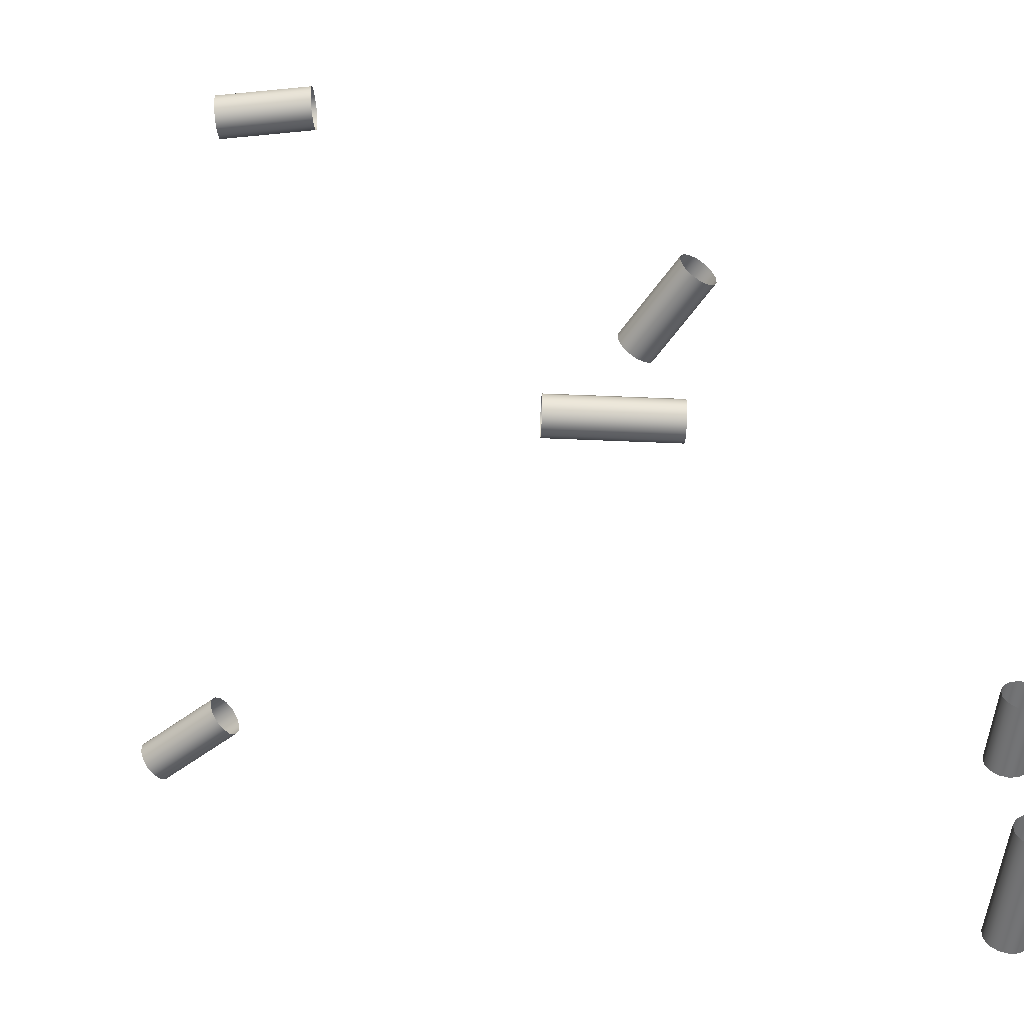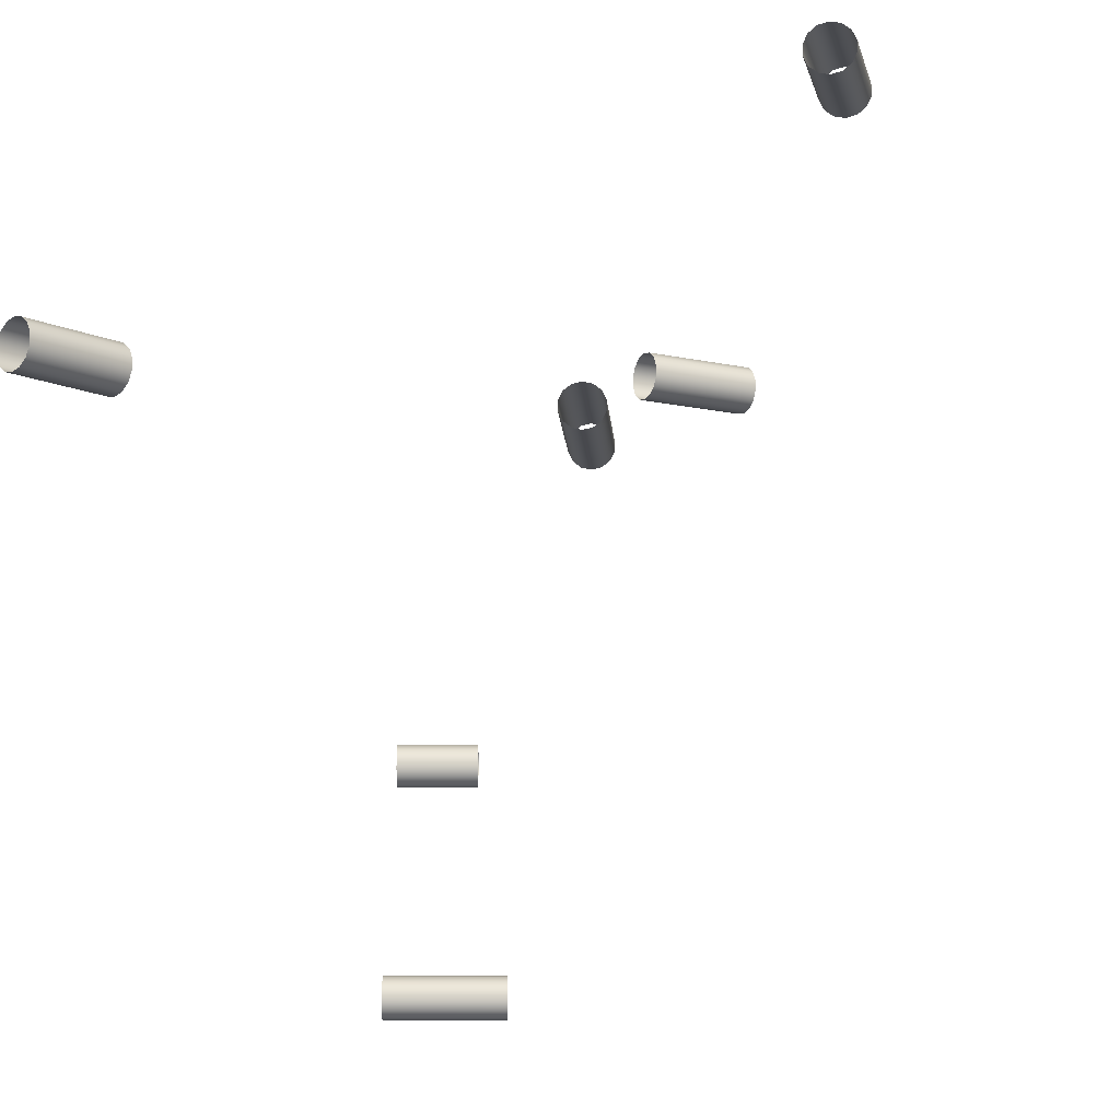
<metadata>
{"format":"obj","ext":"obj","renderer":"f3d","projection":"perspective","resolution":1024,"background":"white","views":[{"elev":-56.2,"azim":-77.0,"up":"+Z"},{"elev":-12.6,"azim":-160.6,"up":"+Z"}]}
</metadata>
<code>
o Inputs_of_21216_-_[SMBVL.]
v 0.576 -0.9795 -4.765
v 0.5738 -0.9784 -4.767
v 0.5726 -0.9779 -4.769
v 0.5726 -0.9779 -4.773
v 0.5738 -0.9784 -4.775
v 0.576 -0.9795 -4.777
v 0.5787 -0.9808 -4.778
v 0.5815 -0.982 -4.777
v 0.5837 -0.9831 -4.775
v 0.5849 -0.9836 -4.773
v 0.5849 -0.9836 -4.769
v 0.5837 -0.9831 -4.767
v 0.5815 -0.982 -4.765
v 0.5787 -0.9808 -4.764
v 0.563 -1.007 -4.765
v 0.5608 -1.006 -4.767
v 0.5596 -1.006 -4.769
v 0.5596 -1.006 -4.773
v 0.5608 -1.006 -4.775
v 0.563 -1.007 -4.777
v 0.5657 -1.008 -4.778
v 0.5685 -1.01 -4.777
v 0.5707 -1.011 -4.775
v 0.5719 -1.011 -4.773
v 0.5719 -1.011 -4.769
v 0.5707 -1.011 -4.767
v 0.5685 -1.01 -4.765
v 0.5657 -1.008 -4.764
v 0.4758 -1.163 -4.732
v 0.474 -1.161 -4.734
v 0.473 -1.16 -4.737
v 0.473 -1.16 -4.74
v 0.474 -1.161 -4.743
v 0.4758 -1.163 -4.745
v 0.478 -1.165 -4.745
v 0.4802 -1.167 -4.745
v 0.482 -1.169 -4.743
v 0.483 -1.17 -4.74
v 0.483 -1.17 -4.737
v 0.482 -1.169 -4.734
v 0.4802 -1.167 -4.732
v 0.478 -1.165 -4.731
v 0.4531 -1.187 -4.732
v 0.4513 -1.186 -4.734
v 0.4503 -1.185 -4.737
v 0.4503 -1.185 -4.74
v 0.4513 -1.186 -4.743
v 0.4531 -1.187 -4.745
v 0.4553 -1.189 -4.745
v 0.4575 -1.191 -4.745
v 0.4593 -1.193 -4.743
v 0.4603 -1.194 -4.74
v 0.4603 -1.194 -4.737
v 0.4593 -1.193 -4.734
v 0.4575 -1.191 -4.732
v 0.4553 -1.189 -4.731
v 0.5009 -1.175 -4.749
v 0.5033 -1.175 -4.751
v 0.5046 -1.174 -4.753
v 0.5046 -1.174 -4.757
v 0.5033 -1.175 -4.759
v 0.5009 -1.175 -4.761
v 0.498 -1.176 -4.762
v 0.4951 -1.177 -4.761
v 0.4927 -1.177 -4.759
v 0.4914 -1.178 -4.757
v 0.4914 -1.178 -4.753
v 0.4927 -1.177 -4.751
v 0.4951 -1.177 -4.749
v 0.498 -1.176 -4.748
v 0.4889 -1.132 -4.749
v 0.4912 -1.131 -4.751
v 0.4925 -1.131 -4.753
v 0.4925 -1.131 -4.757
v 0.4912 -1.131 -4.759
v 0.4889 -1.132 -4.761
v 0.4859 -1.133 -4.762
v 0.483 -1.134 -4.761
v 0.4807 -1.134 -4.759
v 0.4794 -1.135 -4.757
v 0.4794 -1.135 -4.753
v 0.4807 -1.134 -4.751
v 0.483 -1.134 -4.749
v 0.4859 -1.133 -4.748
v 0.5884 -1.239 -4.902
v 0.5876 -1.236 -4.904
v 0.5871 -1.235 -4.907
v 0.5871 -1.235 -4.91
v 0.5876 -1.236 -4.913
v 0.5884 -1.239 -4.915
v 0.5895 -1.242 -4.915
v 0.5906 -1.244 -4.915
v 0.5914 -1.247 -4.913
v 0.5919 -1.248 -4.91
v 0.5919 -1.248 -4.907
v 0.5914 -1.247 -4.904
v 0.5906 -1.244 -4.902
v 0.5895 -1.242 -4.902
v 0.5519 -1.252 -4.902
v 0.5511 -1.25 -4.904
v 0.5506 -1.249 -4.907
v 0.5506 -1.249 -4.91
v 0.5511 -1.25 -4.913
v 0.5519 -1.252 -4.915
v 0.553 -1.255 -4.915
v 0.5541 -1.258 -4.915
v 0.5549 -1.26 -4.913
v 0.5554 -1.261 -4.91
v 0.5554 -1.261 -4.907
v 0.5549 -1.26 -4.904
v 0.5541 -1.258 -4.902
v 0.553 -1.255 -4.902
v 0.3955 -1.05 -4.7
v 0.3979 -1.049 -4.698
v 0.3993 -1.049 -4.695
v 0.3993 -1.049 -4.692
v 0.3979 -1.049 -4.689
v 0.3955 -1.05 -4.687
v 0.3925 -1.05 -4.686
v 0.3895 -1.05 -4.687
v 0.3871 -1.051 -4.689
v 0.3857 -1.051 -4.692
v 0.3857 -1.051 -4.695
v 0.3871 -1.051 -4.698
v 0.3895 -1.05 -4.7
v 0.3925 -1.05 -4.7
v 0.3993 -1.08 -4.7
v 0.4017 -1.08 -4.698
v 0.403 -1.079 -4.695
v 0.403 -1.079 -4.692
v 0.4017 -1.08 -4.689
v 0.3993 -1.08 -4.687
v 0.3962 -1.08 -4.686
v 0.3932 -1.081 -4.687
v 0.3908 -1.081 -4.689
v 0.3895 -1.081 -4.692
v 0.3895 -1.081 -4.695
v 0.3908 -1.081 -4.698
v 0.3932 -1.081 -4.7
v 0.3962 -1.08 -4.7
v 0.589 -1.25 -4.828
v 0.5882 -1.247 -4.83
v 0.5877 -1.246 -4.832
v 0.5877 -1.246 -4.836
v 0.5882 -1.247 -4.838
v 0.589 -1.25 -4.84
v 0.59 -1.252 -4.841
v 0.591 -1.255 -4.84
v 0.5918 -1.258 -4.838
v 0.5923 -1.259 -4.836
v 0.5923 -1.259 -4.832
v 0.5918 -1.258 -4.83
v 0.591 -1.255 -4.828
v 0.59 -1.252 -4.827
v 0.5646 -1.258 -4.828
v 0.5638 -1.256 -4.83
v 0.5633 -1.255 -4.832
v 0.5633 -1.255 -4.836
v 0.5638 -1.256 -4.838
v 0.5646 -1.258 -4.84
v 0.5656 -1.261 -4.841
v 0.5667 -1.264 -4.84
v 0.5675 -1.266 -4.838
v 0.5679 -1.268 -4.836
v 0.5679 -1.268 -4.832
v 0.5675 -1.266 -4.83
v 0.5667 -1.264 -4.828
v 0.5656 -1.261 -4.827
f 1 15 28 14
f 2 16 15 1
f 3 17 16 2
f 4 18 17 3
f 5 19 18 4
f 6 20 19 5
f 7 21 20 6
f 8 22 21 7
f 9 23 22 8
f 10 24 23 9
f 11 25 24 10
f 12 26 25 11
f 13 27 26 12
f 14 28 27 13
f 29 43 56 42
f 30 44 43 29
f 31 45 44 30
f 32 46 45 31
f 33 47 46 32
f 34 48 47 33
f 35 49 48 34
f 36 50 49 35
f 37 51 50 36
f 38 52 51 37
f 39 53 52 38
f 40 54 53 39
f 41 55 54 40
f 42 56 55 41
f 57 71 84 70
f 58 72 71 57
f 59 73 72 58
f 60 74 73 59
f 61 75 74 60
f 62 76 75 61
f 63 77 76 62
f 64 78 77 63
f 65 79 78 64
f 66 80 79 65
f 67 81 80 66
f 68 82 81 67
f 69 83 82 68
f 70 84 83 69
f 85 99 112 98
f 86 100 99 85
f 87 101 100 86
f 88 102 101 87
f 89 103 102 88
f 90 104 103 89
f 91 105 104 90
f 92 106 105 91
f 93 107 106 92
f 94 108 107 93
f 95 109 108 94
f 96 110 109 95
f 97 111 110 96
f 98 112 111 97
f 113 127 140 126
f 114 128 127 113
f 115 129 128 114
f 116 130 129 115
f 117 131 130 116
f 118 132 131 117
f 119 133 132 118
f 120 134 133 119
f 121 135 134 120
f 122 136 135 121
f 123 137 136 122
f 124 138 137 123
f 125 139 138 124
f 126 140 139 125
f 141 155 168 154
f 142 156 155 141
f 143 157 156 142
f 144 158 157 143
f 145 159 158 144
f 146 160 159 145
f 147 161 160 146
f 148 162 161 147
f 149 163 162 148
f 150 164 163 149
f 151 165 164 150
f 152 166 165 151
f 153 167 166 152
f 154 168 167 153

</code>
